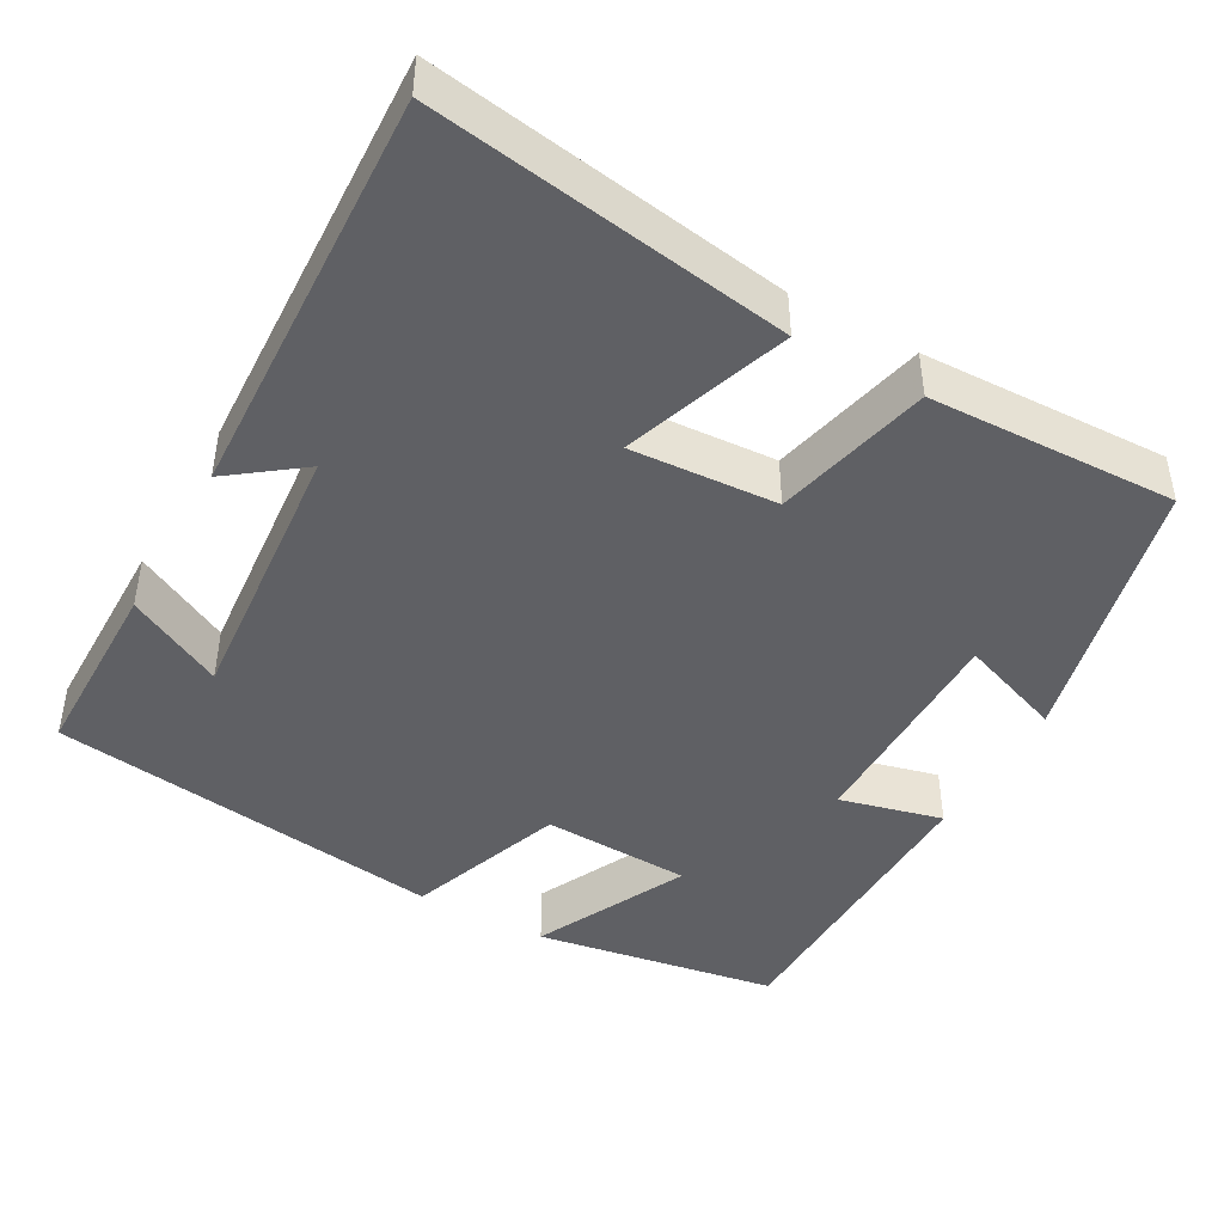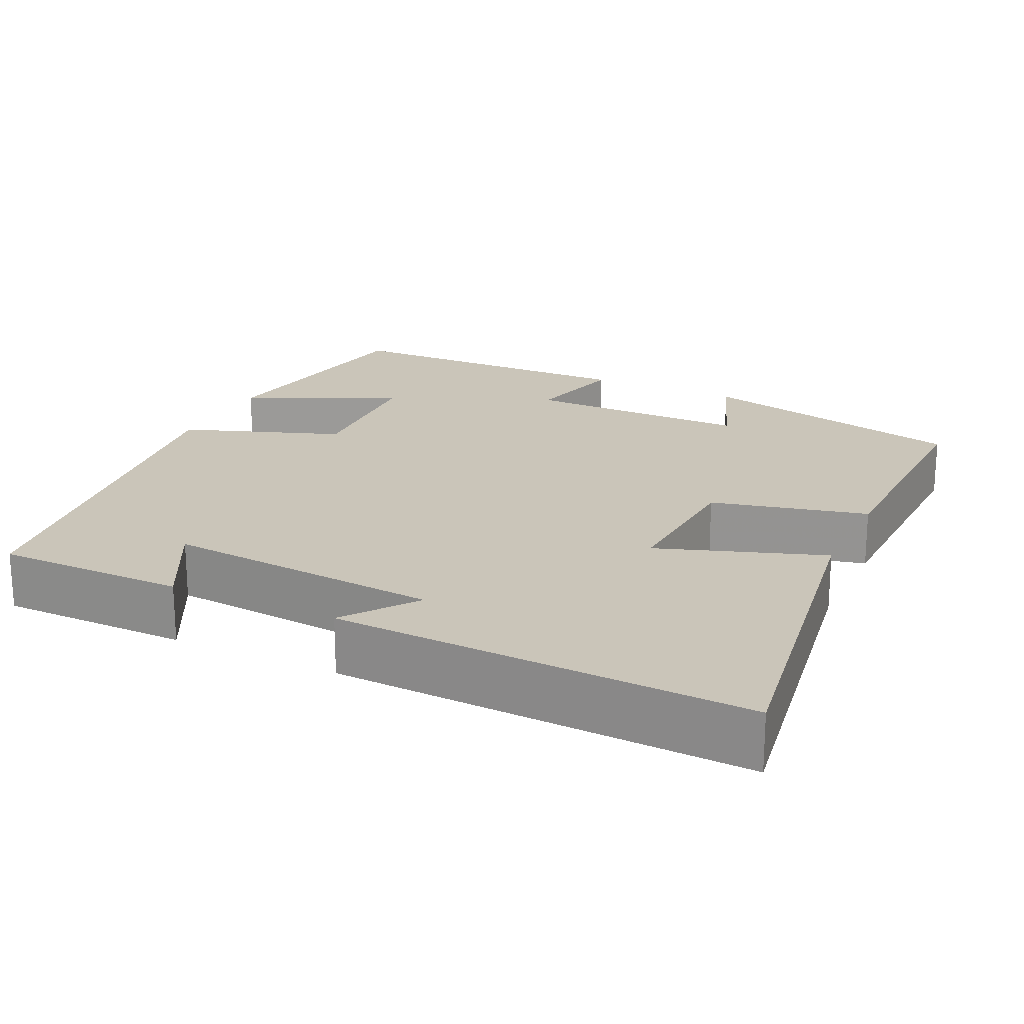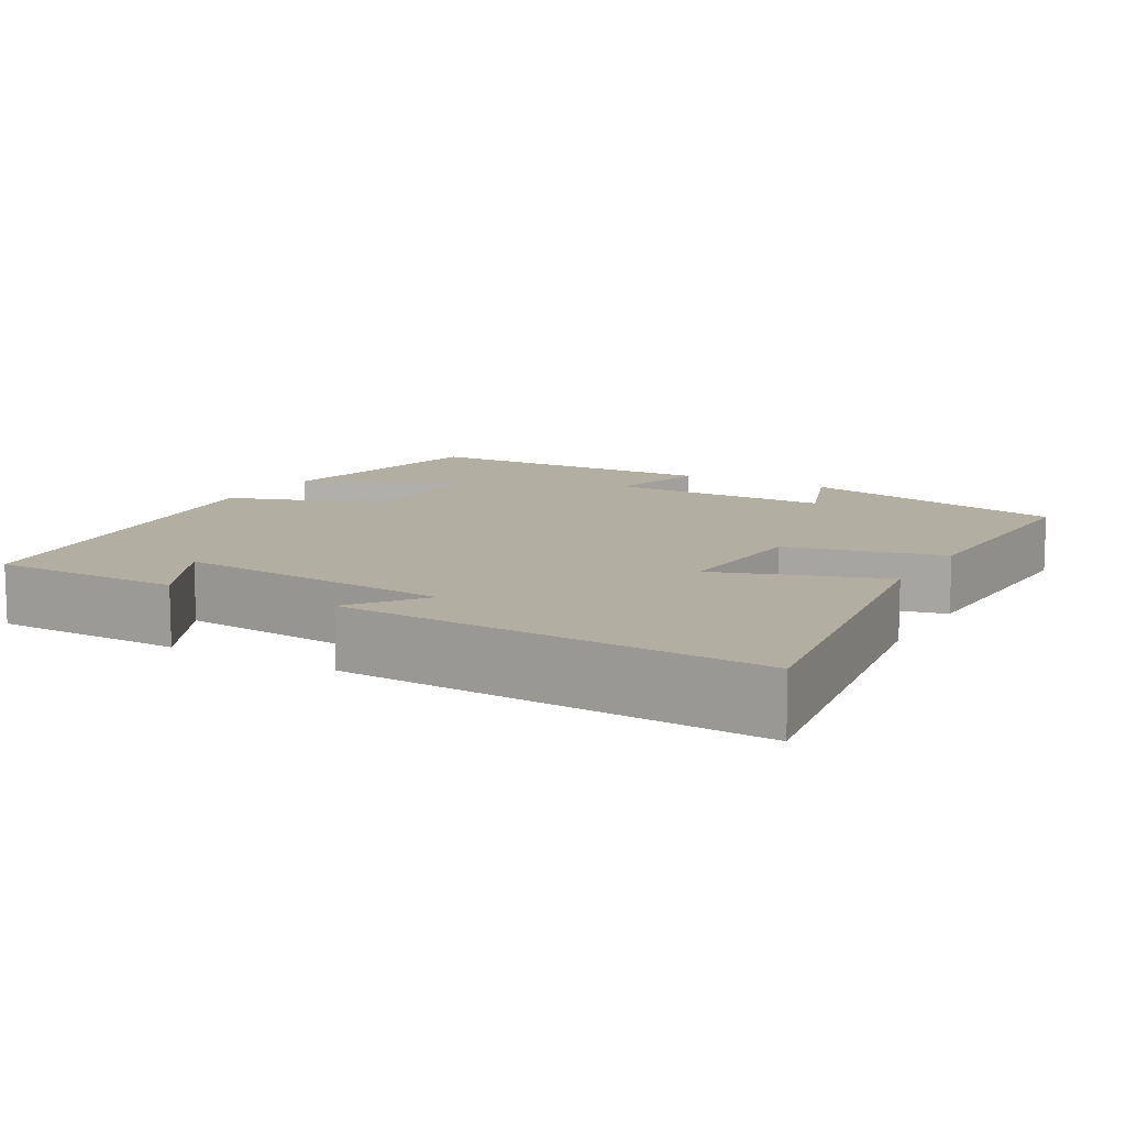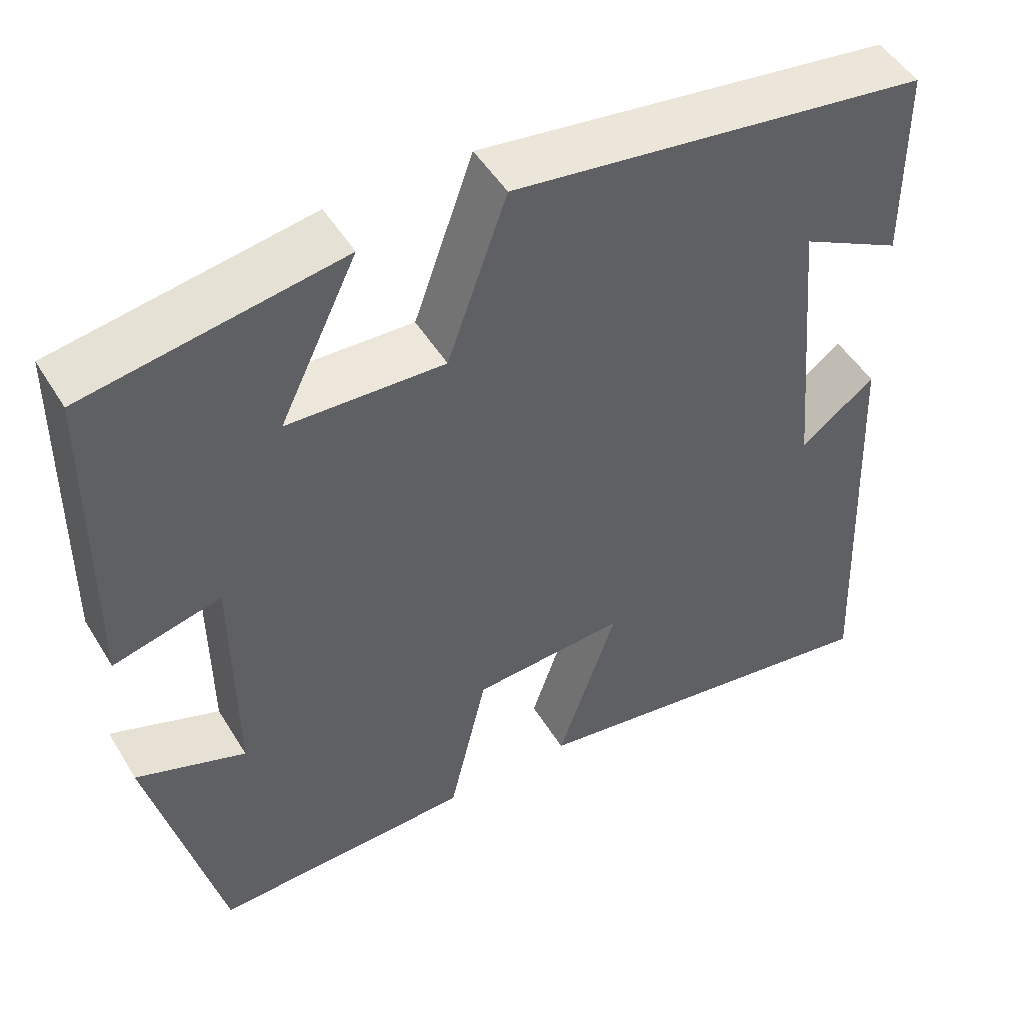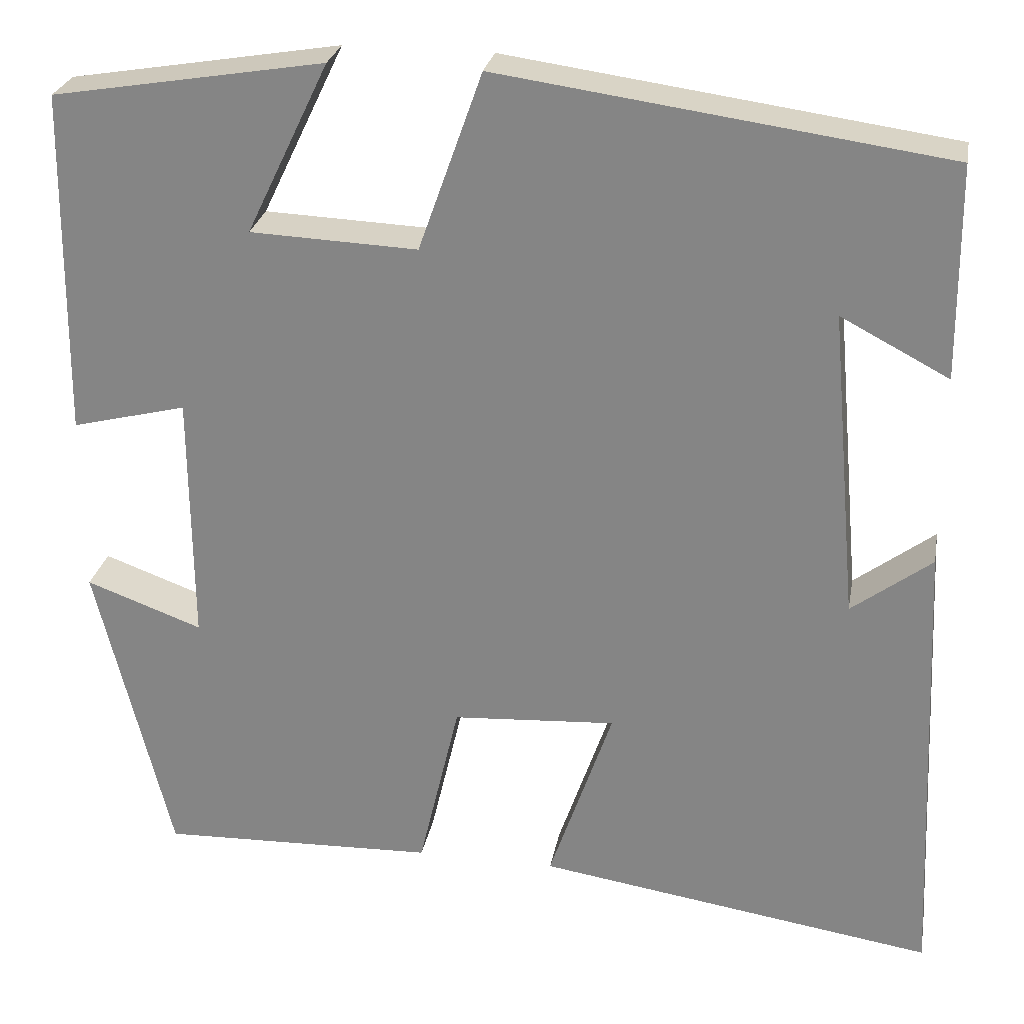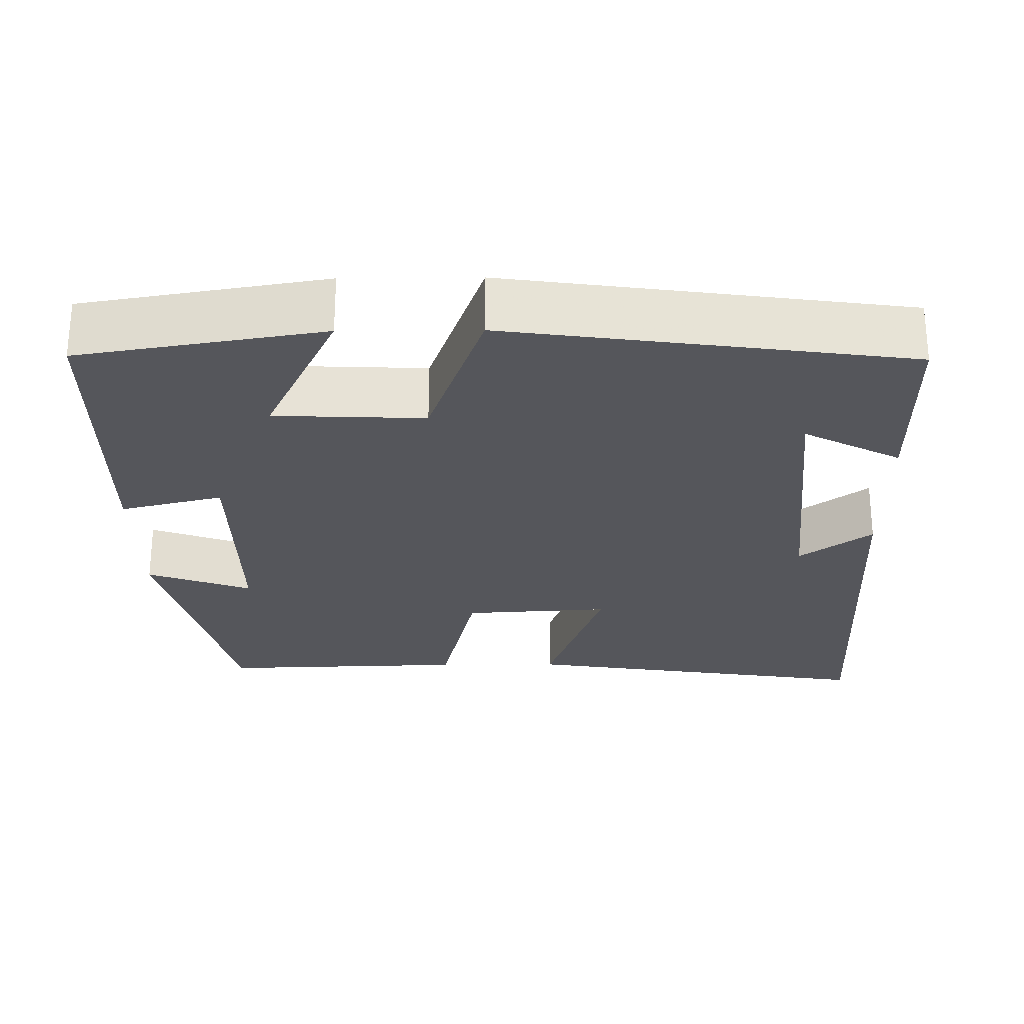
<metadata>
{"format":"obj","ext":"obj","renderer":"f3d","projection":"perspective","resolution":1024,"background":"white","views":[{"elev":-44.4,"azim":150.7,"up":"+Y"},{"elev":20.6,"azim":115.2,"up":"+Y"},{"elev":10.8,"azim":119.8,"up":"+Y"},{"elev":49.3,"azim":-30.3,"up":"+Z"},{"elev":26.4,"azim":10.3,"up":"+Z"},{"elev":-26.2,"azim":0.6,"up":"+Y"}]}
</metadata>
<code>
v -0.414 0.07 -0.51
v -0.5 0.07 -0.158
v -0.366 0.07 -0.207
v -0.368 0.07 0.083
v -0.5 0.07 0.05
v -0.495 0.07 0.448
v -0.183 0.07 0.5
v -0.278 0.07 0.303
v -0.086 0.07 0.295
v -0.013 0.07 0.5
v 0.498 0.07 0.429
v 0.5 0.07 0.185
v 0.376 0.07 0.25
v 0.408 0.07 -0.106
v 0.5 0.07 -0.037
v 0.524 0.07 -0.57
v 0.066 0.07 -0.5
v 0.139 0.07 -0.287
v -0.049 0.07 -0.299
v -0.096 0.07 -0.5
v -0.414 0 -0.51
v -0.5 0 -0.158
v -0.366 0 -0.207
v -0.368 0 0.083
v -0.5 0 0.05
v -0.495 0 0.448
v -0.183 0 0.5
v -0.278 0 0.303
v -0.086 0 0.295
v -0.013 0 0.5
v 0.498 0 0.429
v 0.5 0 0.185
v 0.376 0 0.25
v 0.408 0 -0.106
v 0.5 0 -0.037
v 0.524 0 -0.57
v 0.066 0 -0.5
v 0.139 0 -0.287
v -0.049 0 -0.299
v -0.096 0 -0.5
f 19 20 1
f 16 17 18
f 14 15 16
f 14 16 18
f 13 14 18 19
f 11 12 13
f 9 10 11 13
f 8 9 13 19
f 6 7 8
f 4 5 6 8
f 3 4 8 19
f 1 2 3
f 1 3 19
f 21 40 39
f 38 37 36
f 36 35 34
f 38 36 34
f 39 38 34 33
f 33 32 31
f 33 31 30 29
f 39 33 29 28
f 28 27 26
f 28 26 25 24
f 39 28 24 23
f 23 22 21
f 39 23 21
f 1 21 22 2
f 2 22 23 3
f 3 23 24 4
f 4 24 25 5
f 5 25 26 6
f 6 26 27 7
f 7 27 28 8
f 8 28 29 9
f 9 29 30 10
f 10 30 31 11
f 11 31 32 12
f 12 32 33 13
f 13 33 34 14
f 14 34 35 15
f 15 35 36 16
f 16 36 37 17
f 17 37 38 18
f 18 38 39 19
f 19 39 40 20
f 20 40 21 1

</code>
